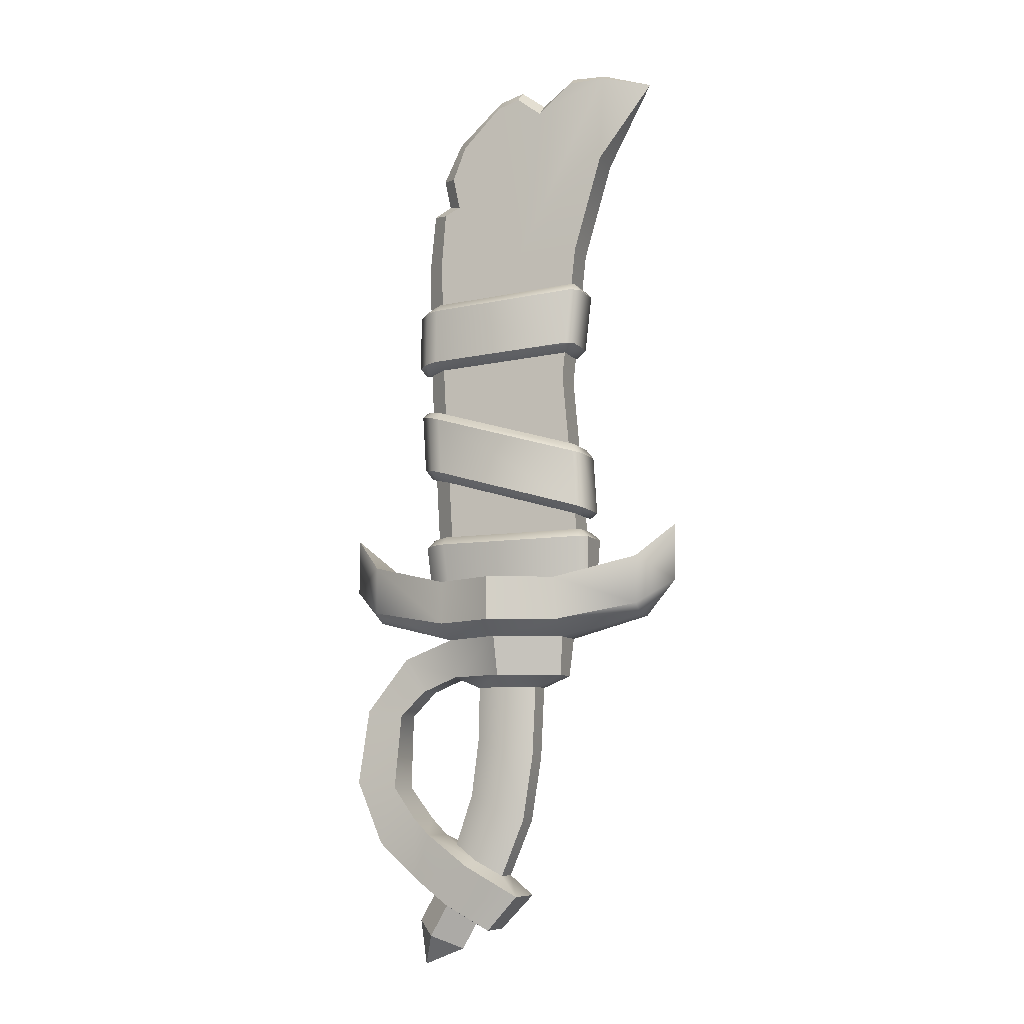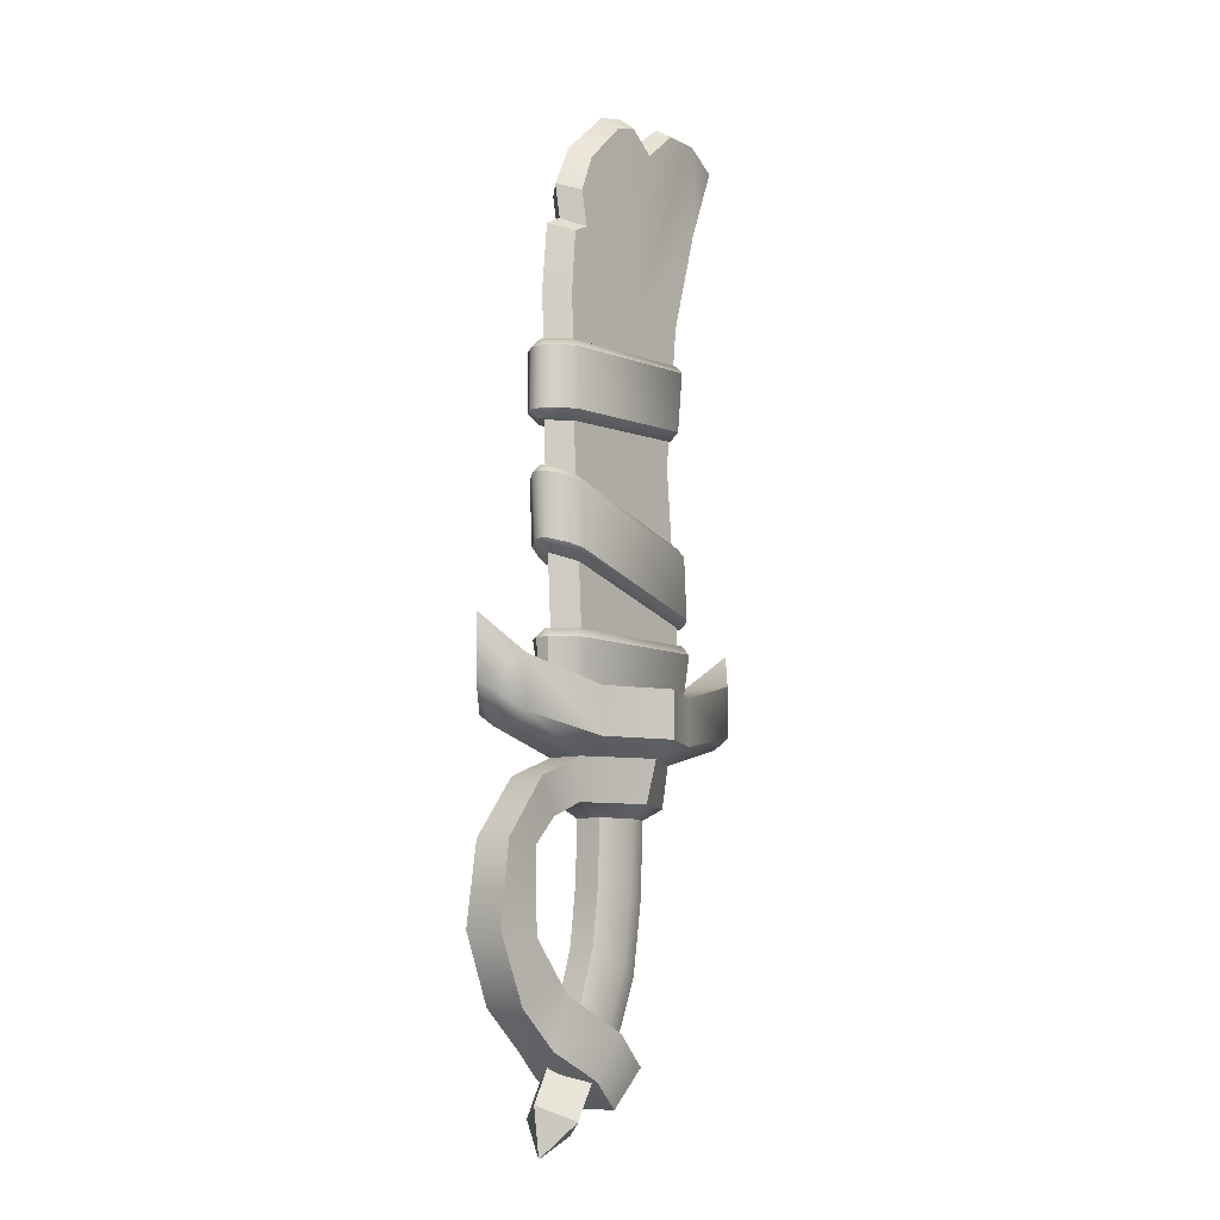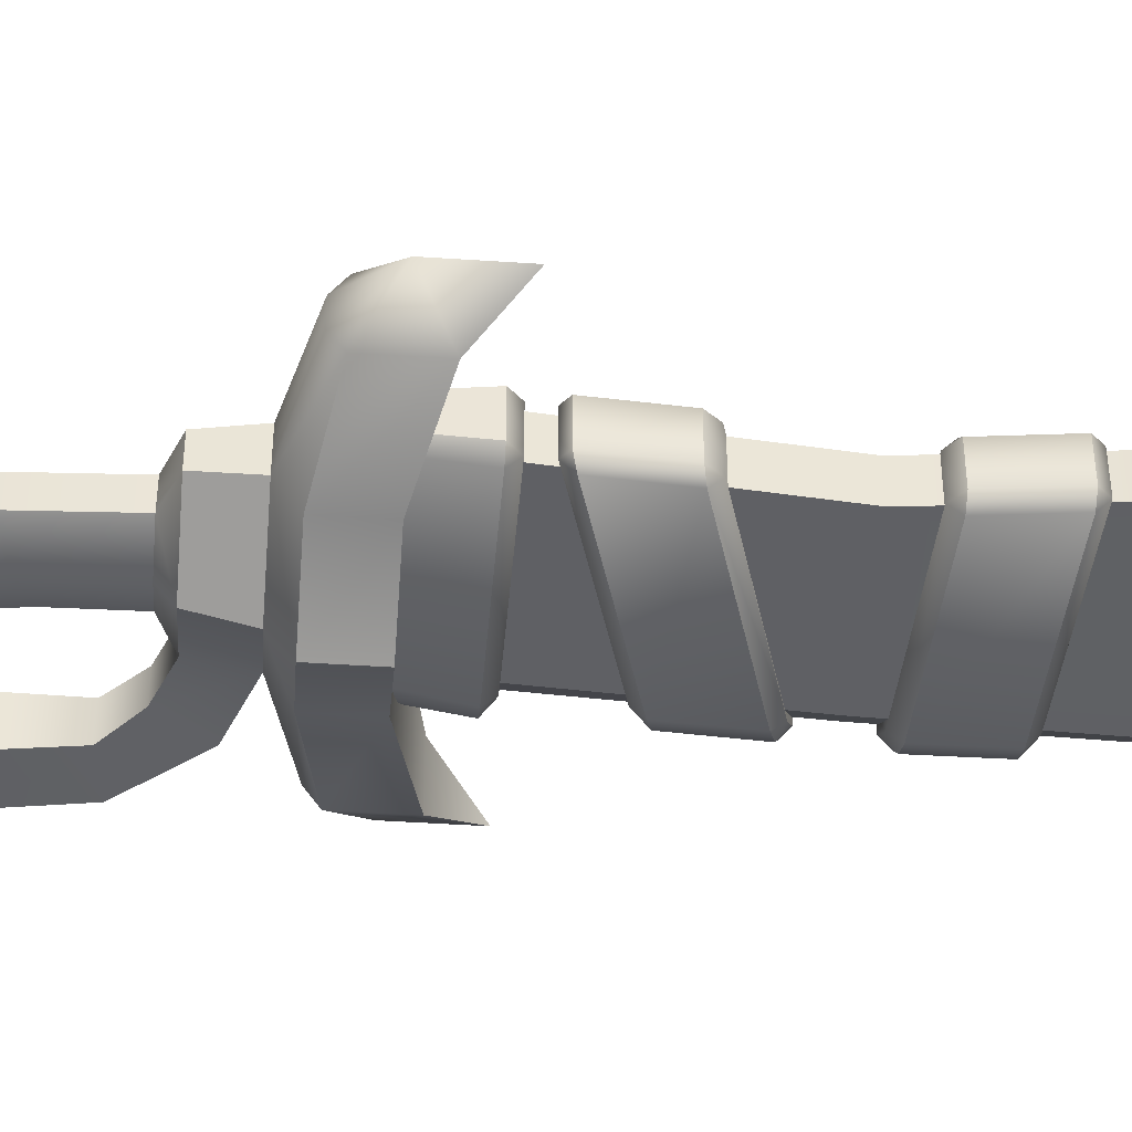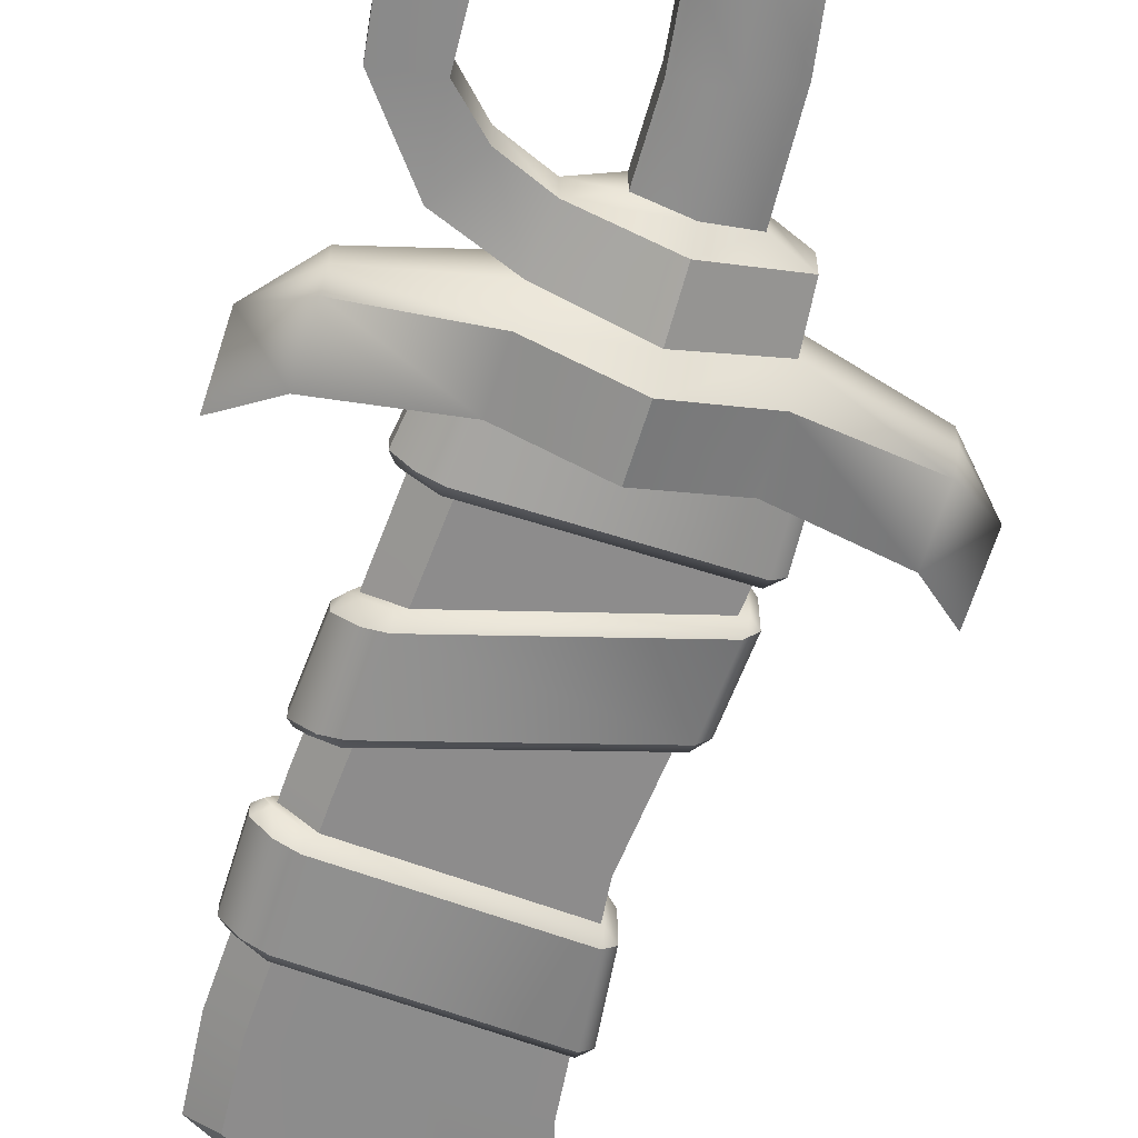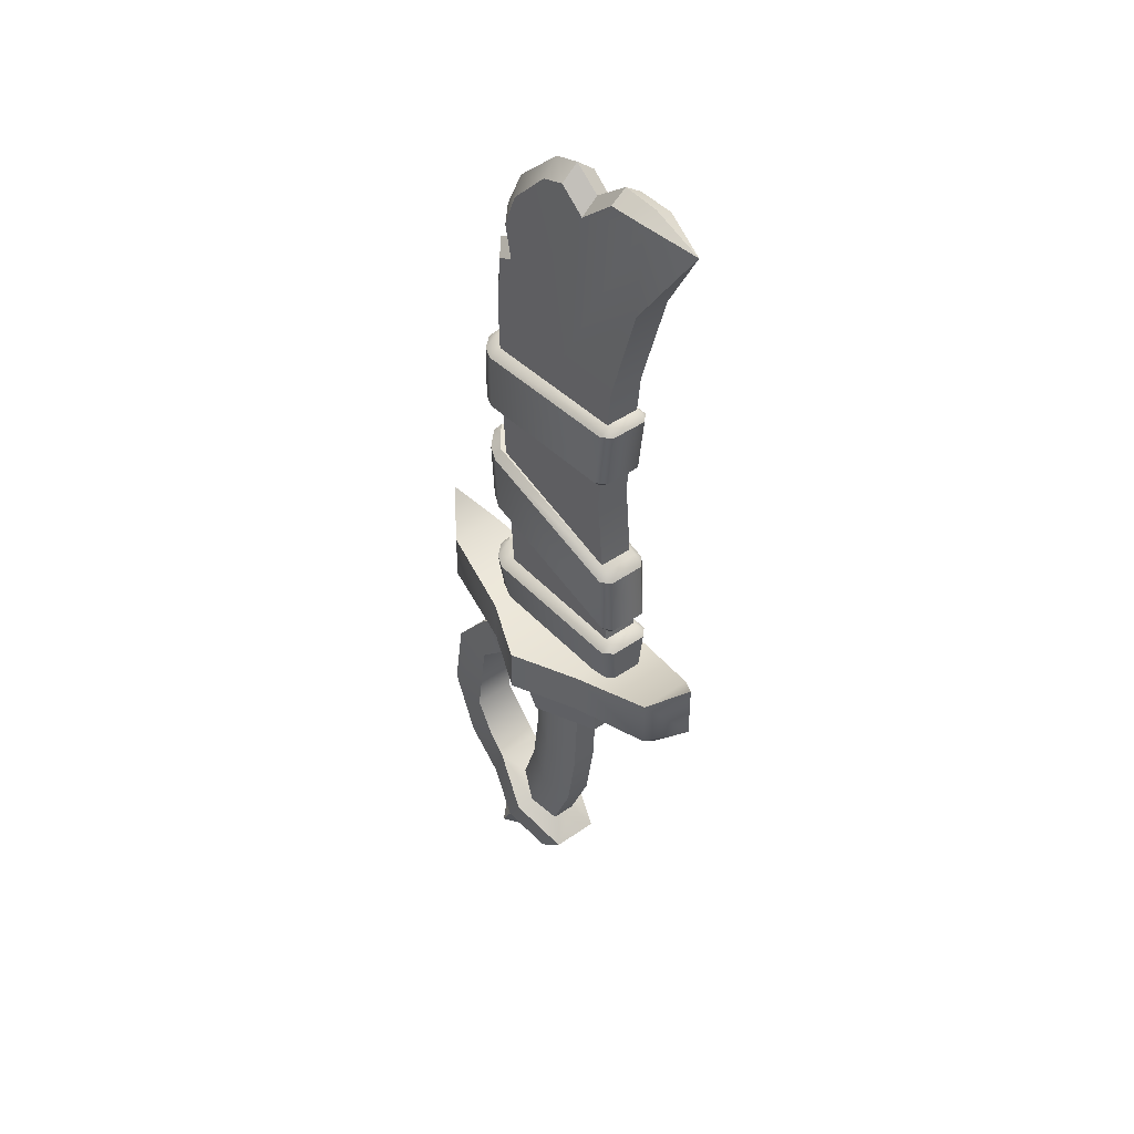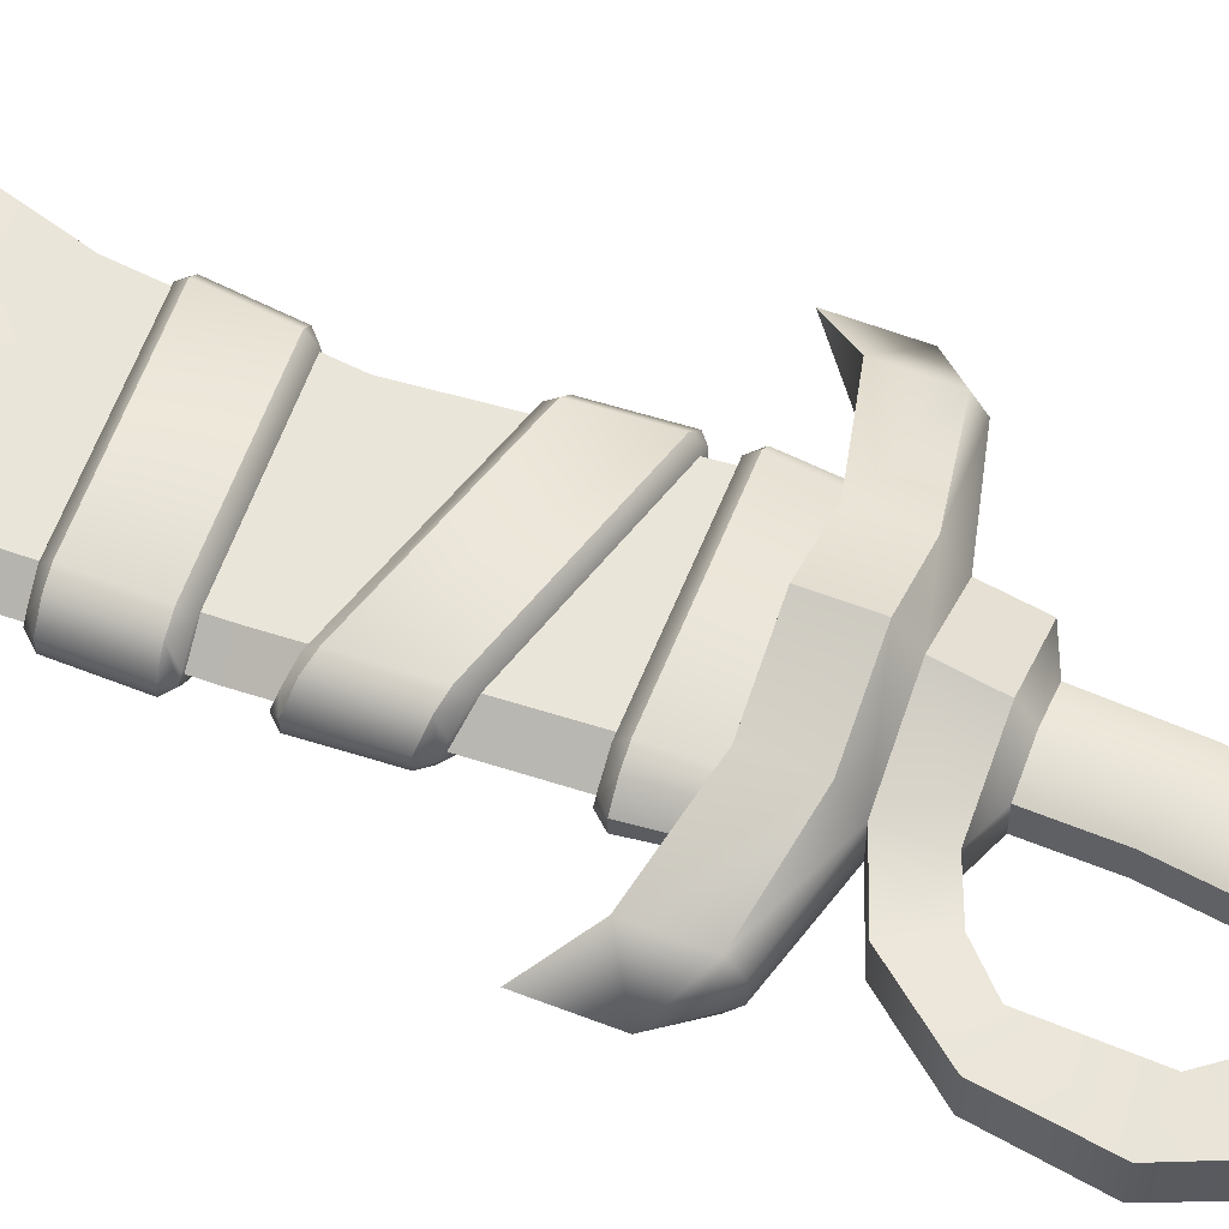
<metadata>
{"format":"obj","ext":"obj","renderer":"f3d","projection":"perspective","resolution":1024,"background":"white","views":[{"elev":-8.8,"azim":22.3,"up":"+Y"},{"elev":-9.0,"azim":-52.3,"up":"+Y"},{"elev":-45.3,"azim":85.6,"up":"+Z"},{"elev":-64.3,"azim":-17.4,"up":"+Z"},{"elev":44.6,"azim":50.8,"up":"+Y"},{"elev":58.2,"azim":-68.2,"up":"+Z"}]}
</metadata>
<code>
o Skeleton_Blade_Cube.007
v 0.1347 0.2797 -0.0264
v 0.2533 1.137 -0
v 0.1347 0.2797 0.0264
v -0.09245 0.2797 -0.0264
v -0.09245 0.2797 0.0264
v -0.1277 0.2797 0
v -0.2863 0.3827 0
v 0.2863 0.3827 -0
v 0.1003 0.2977 0.06477
v 5e-06 0.2977 0.1111
v -0.1002 0.2977 0.06477
v 5e-06 0.2977 0
v -0.1002 0.2977 -0.06477
v 5e-06 0.2977 -0.1111
v 0.1003 0.2977 -0.06477
v 0.2863 0.2927 -0
v -0.2863 0.2927 0
v -0.1002 0.2034 0.02705
v -0.1002 0.2282 0.06477
v 5e-06 0.2034 0.08058
v 5e-06 0.2281 0.1111
v 0.1003 0.2282 0.06477
v 0.1003 0.2034 0.02705
v 0.1003 0.2034 -0.02705
v 0.1003 0.2282 -0.06477
v 5e-06 0.2034 -0.08058
v 5e-06 0.2281 -0.1111
v -0.1002 0.2282 -0.06477
v -0.1002 0.2034 -0.02705
v 0.2322 0.3291 -0.04082
v 0.2322 0.3291 0.04082
v -0.2322 0.3291 -0.04081
v -0.2322 0.3291 0.04081
v 0.2321 0.2362 -0.01724
v 0.2322 0.2521 -0.04088
v 0.2321 0.2362 0.01724
v 0.2322 0.2521 0.04088
v -0.232 0.2362 -0.01724
v -0.2321 0.2521 -0.04088
v -0.232 0.2362 0.01724
v -0.2321 0.2521 0.04088
v 0.1316 0.4037 -0.02789
v 0.13 0.4172 -0.04042
v 0.1428 0.4127 -0.02787
v 0.1238 0.5088 -0.04069
v 0.1237 0.5218 -0.02825
v 0.1365 0.5058 -0.02815
v 0.1316 0.4037 0.02789
v 0.1428 0.4127 0.02787
v 0.13 0.4172 0.04042
v 0.1237 0.5218 0.02825
v 0.1238 0.5088 0.04069
v 0.1365 0.5058 0.02815
v -0.1345 0.4932 -0.03249
v -0.1133 0.4875 -0.04163
v -0.1132 0.4745 -0.02912
v -0.1372 0.4814 -0.01087
v -0.14 0.5863 -0.03277
v -0.1442 0.6 -0.01125
v -0.1201 0.5932 -0.02942
v -0.1186 0.5798 -0.04186
v -0.1132 0.4745 0.02912
v -0.1133 0.4875 0.04163
v -0.1345 0.4932 0.03249
v -0.1372 0.4814 0.01087
v -0.1201 0.5932 0.02942
v -0.1442 0.6 0.01125
v -0.14 0.5863 0.03277
v -0.1186 0.5798 0.04186
v -0.1621 0.5922 -0.00917
v -0.1621 0.5922 0.00917
v -0.1548 0.6028 0
v -0.1563 0.4994 0.009215
v -0.1563 0.4994 -0.009215
v -0.1473 0.4843 0
v 0.1308 0.2862 -0.03067
v 0.1437 0.2865 -0.02063
v 0.1335 0.3659 -0.04198
v 0.1332 0.3795 -0.02832
v 0.1472 0.366 -0.02824
v 0.1437 0.2865 0.02063
v 0.1308 0.2862 0.03067
v 0.1332 0.3795 0.02832
v 0.1335 0.3659 0.04198
v 0.1472 0.366 0.02824
v -0.122 0.2796 -0.02426
v -0.1005 0.2801 -0.03159
v -0.1307 0.3637 -0.03322
v -0.1355 0.3773 -0.008088
v -0.1082 0.3777 -0.02957
v -0.1079 0.364 -0.04323
v -0.1005 0.2801 0.03159
v -0.122 0.2796 0.02426
v -0.1082 0.3777 0.02957
v -0.1355 0.3773 0.008089
v -0.1307 0.3637 0.03322
v -0.1079 0.364 0.04324
v -0.1519 0.3632 -0.01009
v -0.1519 0.3632 0.01009
v -0.1429 0.3771 0
v -0.1418 0.2791 0.007374
v -0.1418 0.2791 -0.007374
v 0.1094 0.6799 -0.02724
v 0.1109 0.6929 -0.04039
v 0.1242 0.6936 -0.02717
v 0.1215 0.7838 -0.0404
v 0.123 0.7969 -0.02725
v 0.1348 0.7845 -0.02718
v 0.1094 0.6799 0.02724
v 0.1242 0.6936 0.02717
v 0.1109 0.6929 0.04039
v 0.123 0.7969 0.02725
v 0.1215 0.7838 0.0404
v 0.1348 0.7845 0.02718
v -0.1466 0.6799 -0.03196
v -0.1243 0.6809 -0.0416
v -0.1259 0.6679 -0.02845
v -0.1525 0.6667 -0.007767
v -0.1456 0.7696 -0.03197
v -0.1484 0.7824 -0.007785
v -0.1218 0.7838 -0.02846
v -0.1233 0.7708 -0.04161
v -0.1259 0.6679 0.02845
v -0.1243 0.6809 0.0416
v -0.1466 0.6799 0.03196
v -0.1525 0.6667 0.007767
v -0.1218 0.7838 0.02846
v -0.1484 0.7824 0.007785
v -0.1456 0.7696 0.03197
v -0.1233 0.7708 0.04161
v -0.1662 0.7683 -0.009709
v -0.1662 0.7683 0.00971
v -0.1556 0.7819 0
v -0.1671 0.6791 0.009712
v -0.1671 0.6791 -0.009712
v -0.1596 0.6664 0
v 0.1758 1.153 -0.02248
v -0.01449 1.124 -0.0264
v 0.1758 1.153 0.02247
v -0.01449 1.124 0.0264
v 0.02466 0.8562 -0.0264
v 0.02466 0.8562 0.0264
v 0.1716 1.012 -0.0264
v 0.1023 0.6393 -0.0264
v 0.1256 0.8562 -0.0264
v 0.1023 0.6393 0.0264
v 0.1716 1.012 0.0264
v 0.1256 0.8562 0.0264
v -0.1541 0.8562 0
v -0.09617 1.077 0
v -0.07713 1.062 -0.0264
v -0.1207 0.8562 -0.0264
v -0.1207 0.8562 0.0264
v -0.07713 1.062 0.0264
v 0.1723 1.165 -0
v -0.02087 1.144 0
v -0.1484 0.6393 0
v -0.1142 0.6393 -0.0264
v -0.1142 0.6393 0.0264
v -0.05037 -0.1587 -0.037
v -0.009816 -0.1841 -0.01897
v 0.04992 0.1226 -0.01979
v 3.3e-05 0.1226 -0.0386
v -0.009816 -0.1841 0.01897
v -0.05037 -0.1587 0.037
v 3.3e-05 0.1226 0.0386
v 0.04992 0.1226 0.01979
v -0.09092 -0.1334 -0.01897
v -0.04985 0.1226 -0.01979
v -0.09092 -0.1334 0.01897
v -0.04985 0.1226 0.01979
v 0.09451 0.1412 -0.02116
v 2.5e-05 0.1412 -0.06393
v 2.5e-05 0.1412 0.06393
v 0.09451 0.1412 0.02116
v -0.09446 0.1412 -0.02116
v -0.09446 0.1412 0.02116
v -0.0179 -0.07402 -0.0386
v -0.003665 0.02329 -0.0386
v 0.04429 0.009545 -0.01979
v 0.02768 -0.09431 -0.01979
v -0.003665 0.02329 0.0386
v -0.0179 -0.07402 0.0386
v 0.02768 -0.09431 0.01979
v 0.04429 0.009545 0.01979
v -0.05162 0.03705 0.01979
v -0.06347 -0.05373 0.01979
v -0.06347 -0.05373 -0.01979
v -0.05162 0.03705 -0.01979
v 0.02183 -0.2164 -0.0364
v -0.05601 -0.1678 -0.0621
v -0.05601 -0.1678 0.0621
v 0.02183 -0.2164 0.0364
v -0.1338 -0.1191 0.0364
v -0.1338 -0.1191 -0.0364
v -0.02983 -0.2713 -0.03055
v -0.09516 -0.2304 -0.05212
v -0.09516 -0.2304 0.05212
v -0.02983 -0.2713 0.03055
v -0.1605 -0.1896 0.03055
v -0.1605 -0.1896 -0.03055
v -0.1027 -0.2425 0
v -0.1447 0.9519 0
v -0.1267 1.015 0
v -0.1164 0.9665 0
v -0.1137 0.9435 -0.0264
v -0.09882 1.007 -0.0264
v -0.08774 0.9559 -0.0264
v -0.09882 1.007 0.0264
v -0.1137 0.9435 0.0264
v -0.08774 0.9559 0.0264
v -0.1818 0.1723 -0.02705
v -0.1818 0.1723 0.02705
v -0.1499 0.1187 -0.02116
v -0.1499 0.1187 0.02116
v -0.1612 -0.0915 0.0364
v -0.1612 -0.0915 -0.0364
v -0.2241 -0.1329 0.03055
v -0.2241 -0.1329 -0.03055
v -0.2676 -0.03217 0.02948
v -0.2502 0.08695 0.02811
v -0.1989 -0.04059 0.03308
v -0.1913 0.07897 0.0244
v -0.1913 0.07897 -0.0244
v -0.1989 -0.04059 -0.03308
v -0.2502 0.08695 -0.02811
v -0.2676 -0.03217 -0.02948
v 0.02078 1.156 -0
v 0.1154 1.168 -0
v 0.06071 1.126 -0
v 0.117 1.151 0.02464
v 0.02272 1.136 0.0264
v 0.06215 1.105 0.02614
v 0.02272 1.136 -0.0264
v 0.117 1.151 -0.02464
v 0.06215 1.105 -0.02614
v -0.08673 -0.303 3.4e-05
v -0.1249 -0.2809 0.04411
v -0.1249 -0.2809 -0.04404
v -0.1631 -0.2589 3.4e-05
v -0.1529 -0.3294 3.4e-05
v -0.09501 -0.2292 -0.04422
v -0.1333 -0.207 3.4e-05
v -0.05669 -0.2513 3.4e-05
v -0.09501 -0.2292 0.04429
f 232 228 156 140
f 139 2 155
f 2 137 155
f 41 40 18 19
f 40 38 29 18
f 35 30 16
f 31 37 16
f 16 30 8
f 32 33 11 13
f 33 41 19 11
f 32 17 7
f 39 32 13 28
f 38 39 28 29
f 21 10 11 19
f 17 33 7
f 37 31 9 22
f 32 39 17
f 41 33 17
f 33 32 7
f 13 12 14
f 15 14 12
f 31 16 8
f 27 14 15 25
f 22 9 10 21
f 34 36 23 24
f 10 9 12
f 28 13 14 27
f 36 37 22 23
f 16 37 36
f 38 17 39
f 35 34 24 25
f 36 34 16
f 38 40 17
f 41 17 40
f 18 20 21 19
f 20 23 22 21
f 30 35 25 15
f 24 26 27 25
f 26 29 28 27
f 35 16 34
f 11 10 12
f 9 15 12
f 13 11 12
f 30 31 8
f 55 61 45 43
f 58 54 74 70
f 57 65 75
f 46 60 66 51
f 50 52 69 63
f 64 68 71 73
f 44 47 53 49
f 67 59 72
f 87 91 78 76
f 88 86 102 98
f 79 90 94 83
f 82 84 97 92
f 93 96 99 101
f 77 80 85 81
f 95 89 100
f 42 43 44
f 45 46 47
f 48 49 50
f 51 52 53
f 54 55 56 57
f 58 59 60 61
f 62 63 64 65
f 66 67 68 69
f 70 71 72
f 73 74 75
f 78 79 80
f 83 84 85
f 88 89 90 91
f 94 95 96 97
f 98 99 100
f 48 42 44 49
f 43 45 47 44
f 46 51 53 47
f 52 50 49 53
f 62 48 50 63
f 51 66 69 52
f 68 64 63 69
f 61 55 54 58
f 42 56 55 43
f 60 46 45 61
f 70 74 73 71
f 57 75 74 54
f 64 73 75 65
f 71 68 67 72
f 72 59 58 70
f 66 60 59 67
f 65 57 56 62
f 76 78 80 77
f 79 83 85 80
f 84 82 81 85
f 83 94 97 84
f 96 93 92 97
f 91 87 86 88
f 90 79 78 91
f 98 102 101 99
f 99 96 95 100
f 100 89 88 98
f 94 90 89 95
f 42 48 62 56
f 103 109 123 117
f 116 122 106 104
f 119 115 135 131
f 118 126 136
f 107 121 127 112
f 111 113 130 124
f 125 129 132 134
f 105 108 114 110
f 128 120 133
f 103 104 105
f 106 107 108
f 109 110 111
f 112 113 114
f 115 116 117 118
f 119 120 121 122
f 123 124 125 126
f 127 128 129 130
f 131 132 133
f 134 135 136
f 109 103 105 110
f 104 106 108 105
f 107 112 114 108
f 113 111 110 114
f 123 109 111 124
f 112 127 130 113
f 129 125 124 130
f 122 116 115 119
f 103 117 116 104
f 121 107 106 122
f 131 135 134 132
f 118 136 135 115
f 125 134 136 126
f 132 129 128 133
f 133 120 119 131
f 127 121 120 128
f 126 118 117 123
f 159 153 149 157
f 236 235 137 141
f 138 234 236 141
f 140 156 150 154
f 228 234 138 156
f 151 138 141
f 140 154 142
f 1 144 146 3
f 137 143 141
f 158 152 141
f 155 137 235 229
f 143 2 147
f 145 144 141
f 142 153 159
f 147 2 139
f 148 147 142
f 143 147 148 145
f 145 148 146 144
f 143 137 2
f 233 232 140 142
f 207 204 150 151
f 204 209 154 150
f 152 149 203 206
f 208 141 152
f 139 231 233 142
f 154 209 211
f 157 158 4 6
f 143 145 141
f 146 148 142
f 151 141 208
f 211 210 153
f 149 152 158 157
f 5 159 157 6
f 4 158 144 1
f 3 146 159 5
f 146 142 159
f 144 158 141
f 138 151 150 156
f 147 139 142
f 186 171 169 189
f 180 162 167 185
f 179 163 162 180
f 183 165 164 184
f 187 170 165 183
f 178 160 168 188
f 165 170 194 192
f 173 176 29 26
f 163 169 176 173
f 171 166 174 177
f 166 167 175 174
f 162 163 173 172
f 169 171 177 176
f 167 162 172 175
f 174 175 23 20
f 200 194 216 218
f 175 172 24 23
f 177 174 20 18
f 172 173 26 24
f 163 179 189 169
f 179 178 188 189
f 171 186 182 166
f 186 187 183 182
f 166 182 185 167
f 182 183 184 185
f 160 178 181 161
f 178 179 180 181
f 161 181 184 164
f 181 180 185 184
f 170 187 188 168
f 187 186 189 188
f 193 192 198 199
f 164 165 192 193
f 160 161 190 191
f 170 168 195 194
f 161 164 193 190
f 168 160 191 195
f 177 18 213 215
f 190 193 199 196
f 192 194 200 198
f 191 190 196 197
f 195 191 197 201
f 201 197 202
f 199 198 202
f 200 201 202
f 196 199 202
f 198 200 202
f 197 196 202
f 31 30 15 9
f 204 207 208 205
f 205 208 206 203
f 209 204 205 211
f 211 205 203 210
f 149 153 210 203
f 142 154 211
f 142 211 153
f 206 208 152
f 207 151 208
f 216 217 225 222
f 223 224 214 215
f 176 177 215 214
f 201 200 218 219
f 18 29 212 213
f 195 201 219 217
f 29 176 214 212
f 194 195 217 216
f 217 219 227 225
f 219 218 220 227
f 221 223 215 213
f 226 221 213 212
f 224 226 212 214
f 221 226 227 220
f 226 224 225 227
f 223 221 220 222
f 224 223 222 225
f 218 216 222 220
f 234 228 230 236
f 236 230 229 235
f 228 232 233 230
f 230 233 231 229
f 139 155 229 231
f 238 240 241
f 240 243 242 239
f 239 242 244 237
f 239 237 241
f 240 239 241
f 237 238 241
f 243 240 238 245
f 244 245 238 237

</code>
